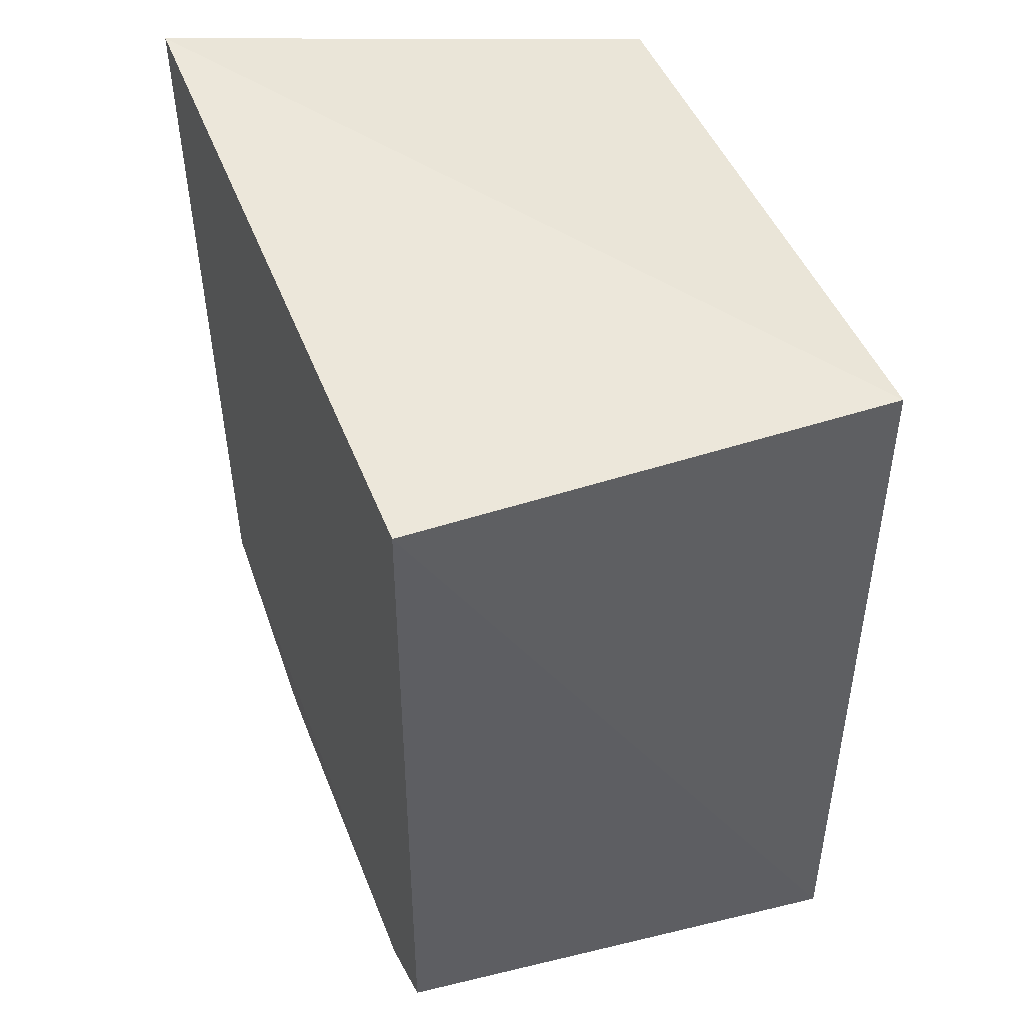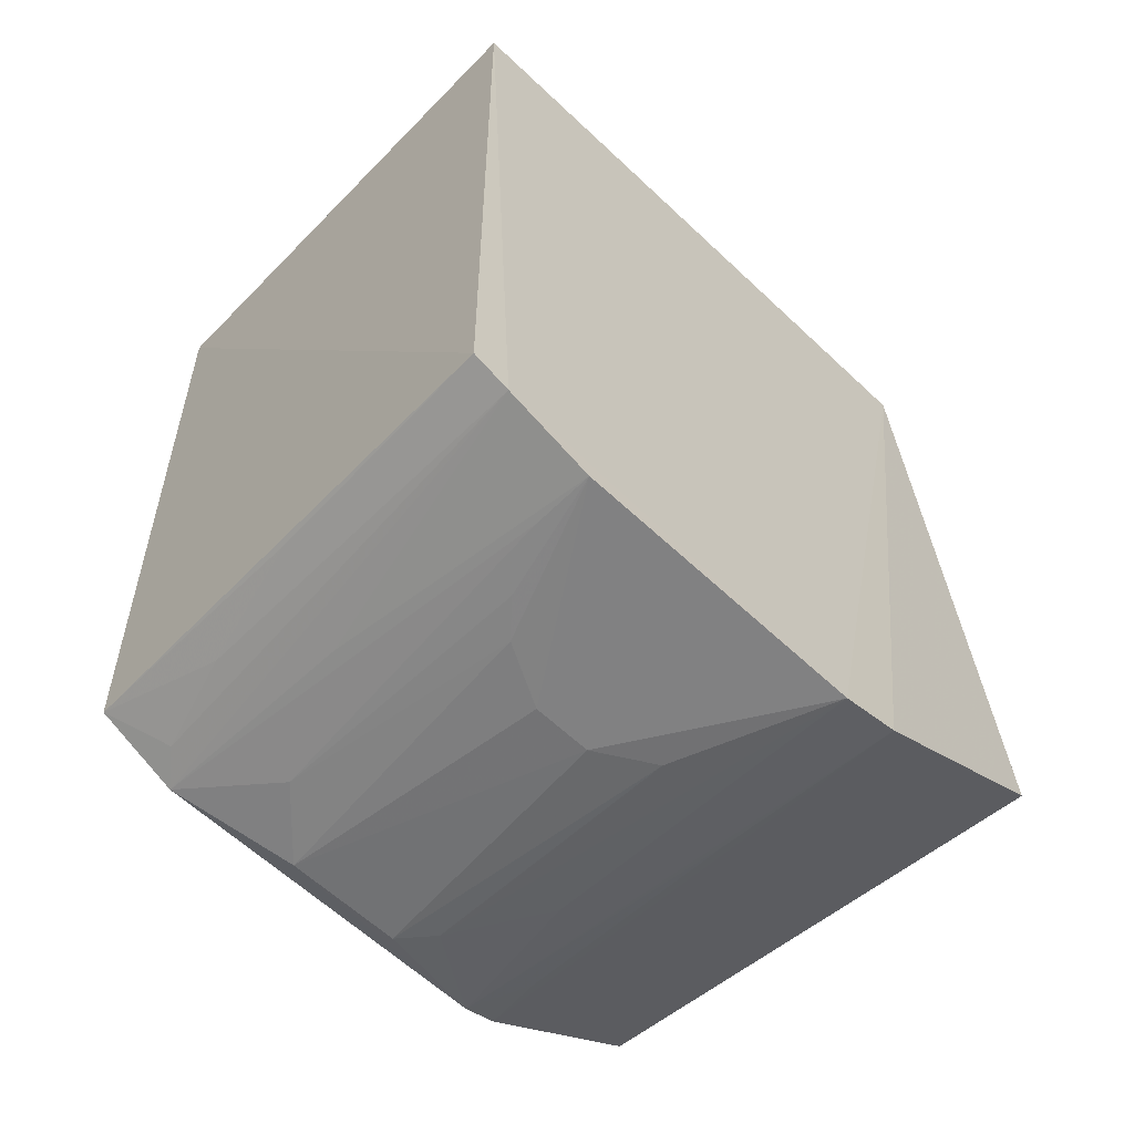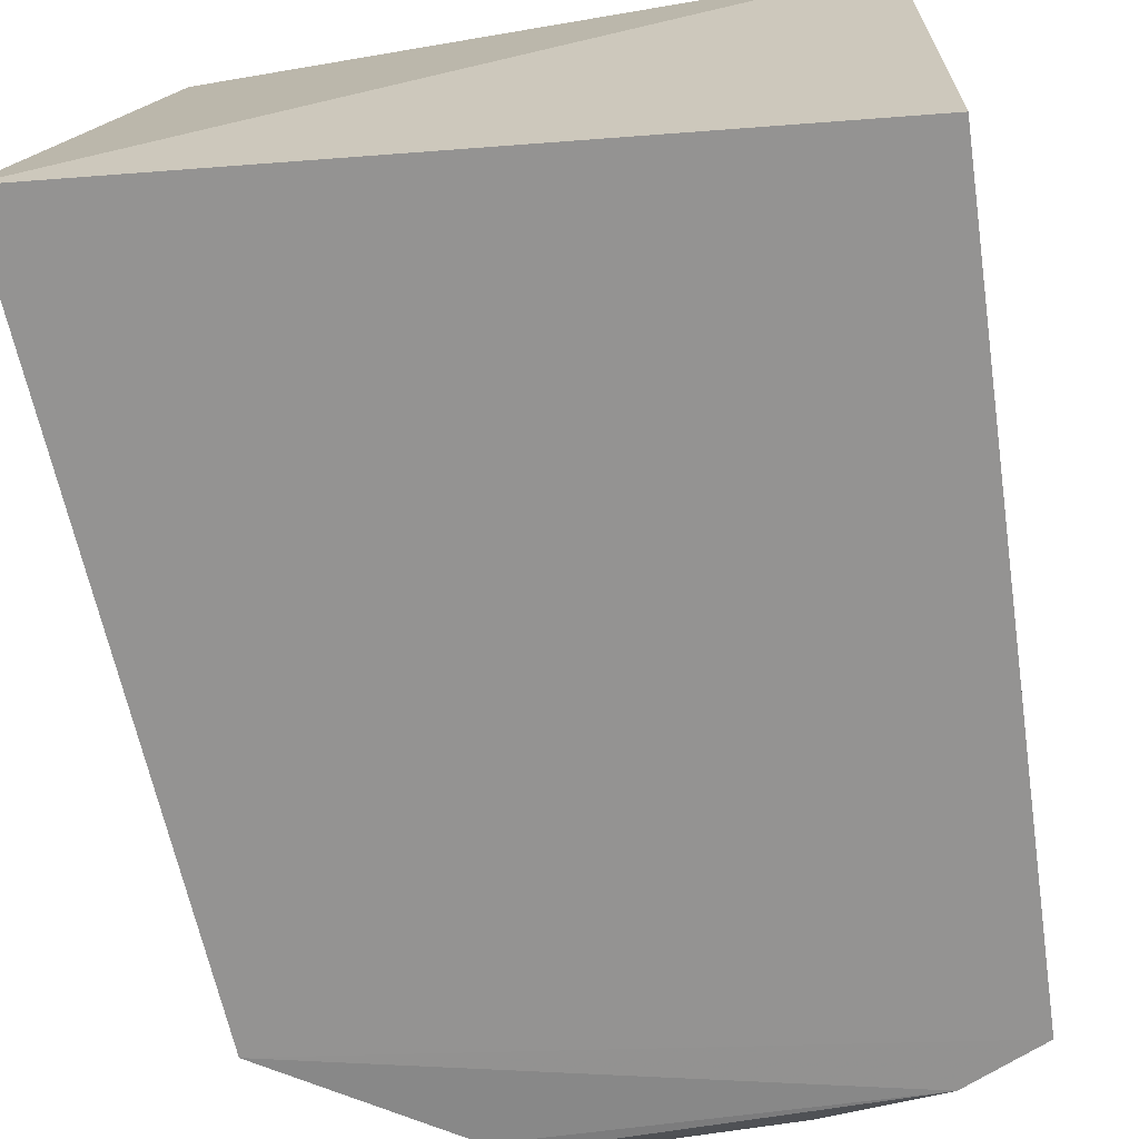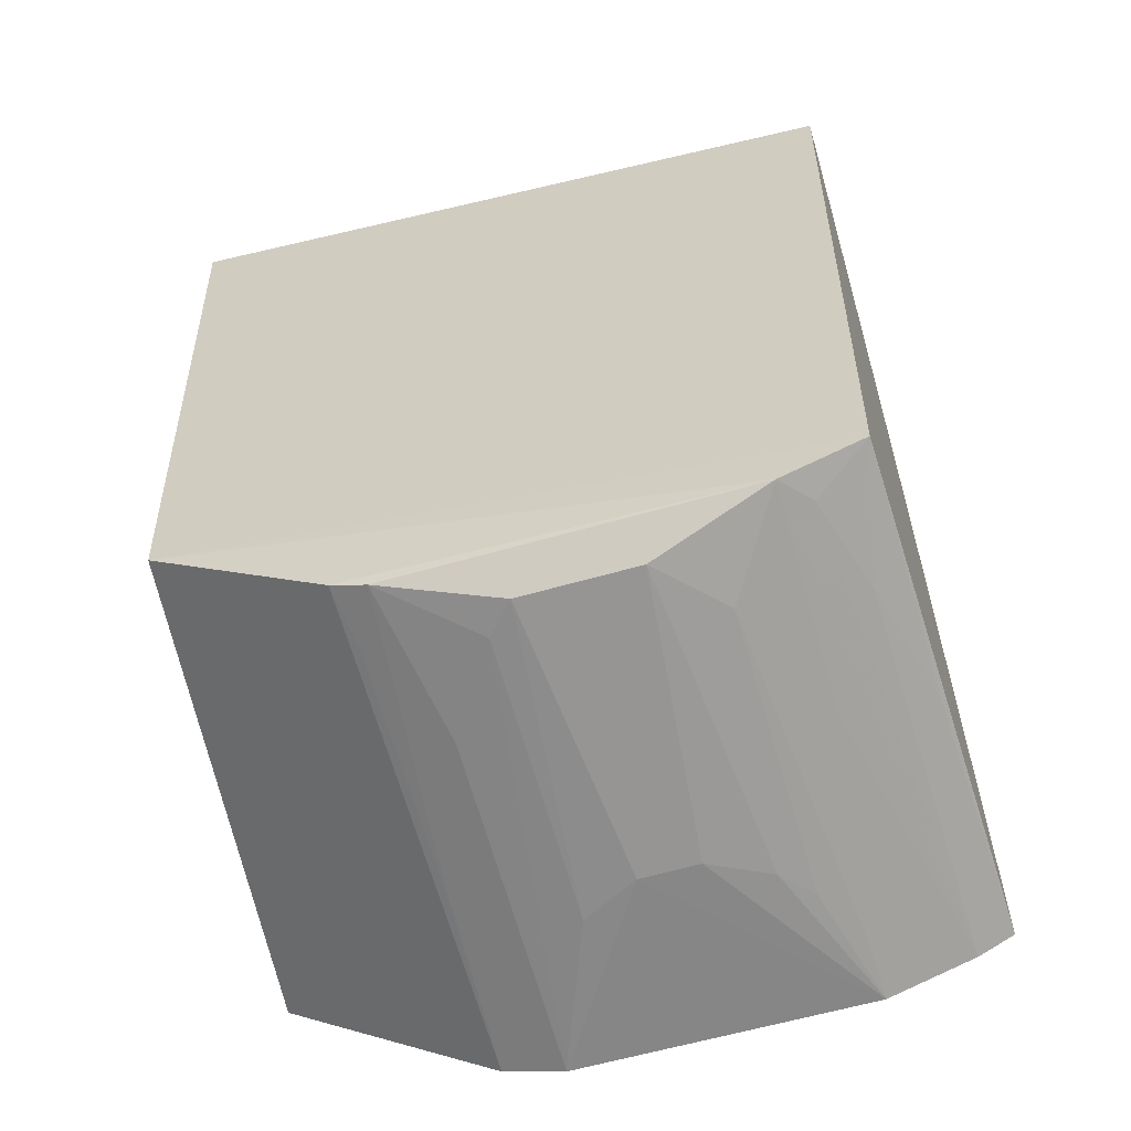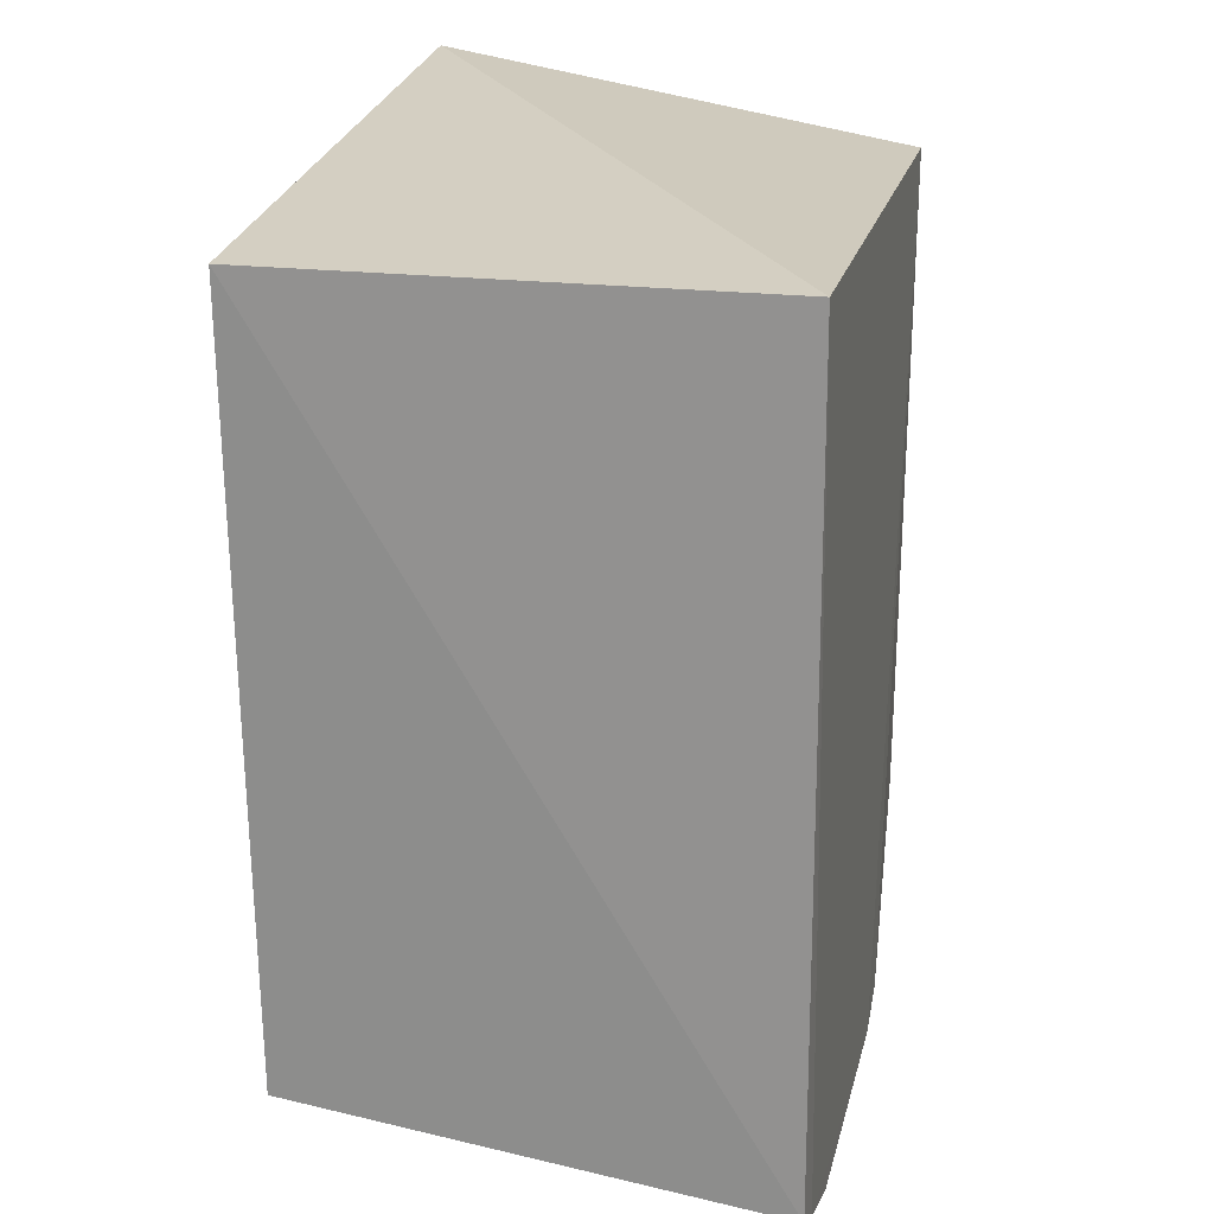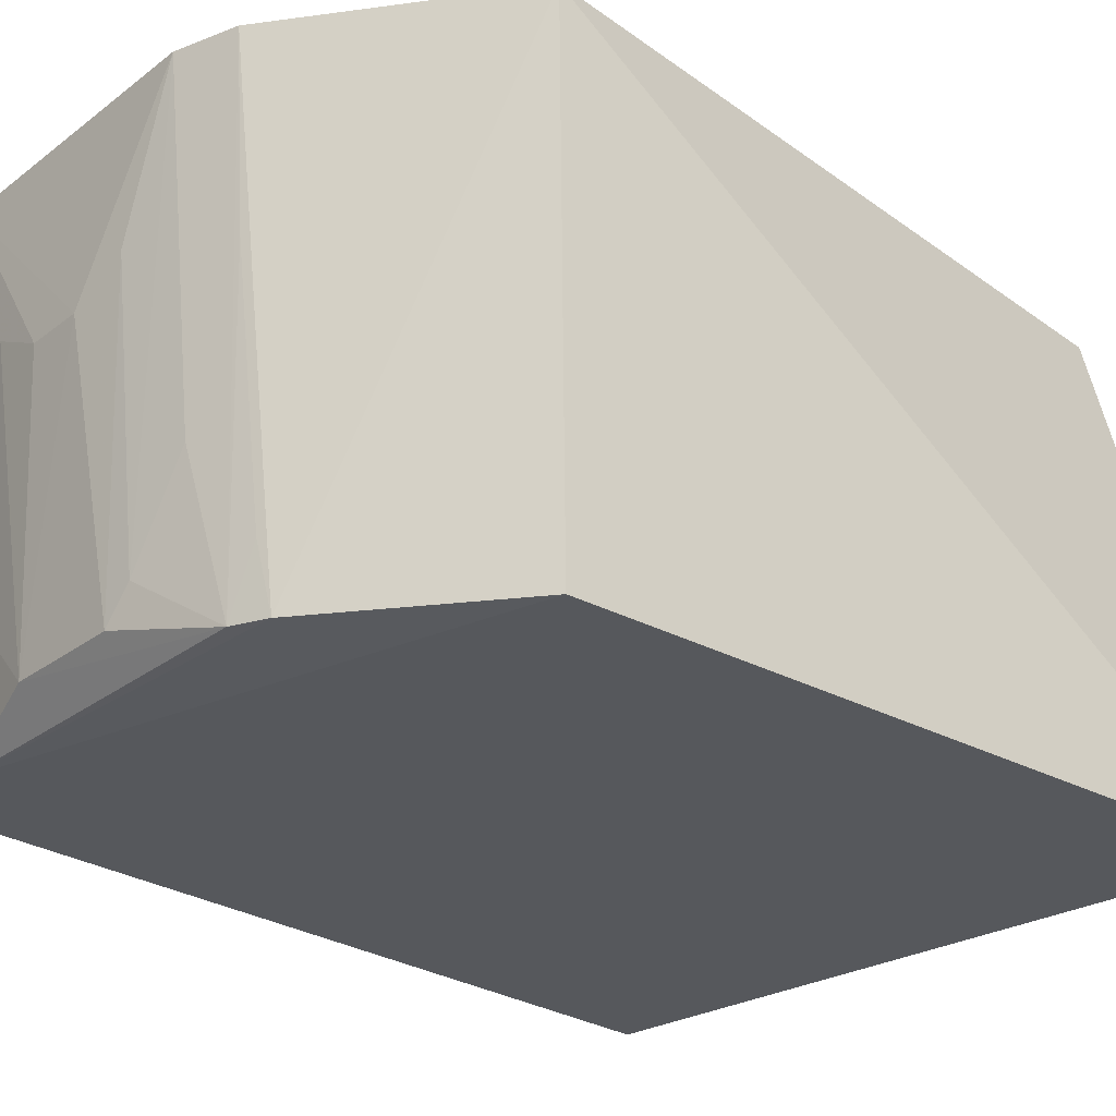
<metadata>
{"format":"obj","ext":"obj","renderer":"f3d","projection":"perspective","resolution":1024,"background":"white","views":[{"elev":46.2,"azim":-110.7,"up":"+Y"},{"elev":-61.3,"azim":-43.9,"up":"+Y"},{"elev":-66.9,"azim":-170.3,"up":"+Z"},{"elev":-61.4,"azim":-163.6,"up":"+Y"},{"elev":20.6,"azim":-77.2,"up":"+Y"},{"elev":-28.3,"azim":48.7,"up":"+Z"}]}
</metadata>
<code>
v 0.07184 -0.2874 0.009331
v 0.1895 -0.1904 -0.2385
v 0.1666 0.1364 0.007576
v -0.1364 0.1364 0.007576
v -0.1265 -0.2395 -0.2326
v 0.2077 0.1704 -0.2407
v 0.2076 -0.2093 0.001104
v 0.0286 -0.2701 -0.2178
v -0.1332 -0.2657 0.008415
v -0.1364 0.1364 -0.2348
v 0.1026 -0.2492 -0.2339
v 0.102 -0.2781 0.008725
v -0.1155 -0.274 0.009219
v 0.08532 -0.2558 -0.2329
v -0.08632 -0.2566 -0.233
v -0.07269 -0.288 0.009243
v -0.1125 -0.2535 -0.1719
v 0.04236 -0.2699 -0.2026
v 0.07101 -0.2689 -0.157
v 0.09824 -0.269 -0.08111
v -0.02808 -0.2706 -0.2178
v -0.0855 -0.2689 -0.1266
v -0.1277 -0.2538 -0.1114
v -0.09904 -0.2536 -0.2175
v 0.04236 -0.285 -0.06619
v 0.09852 -0.2546 -0.2024
v -0.05681 -0.2694 -0.1873
v 0.01428 -0.2864 -0.08152
v -0.04317 -0.2853 -0.06623
v -0.07202 -0.2848 -0.0207
v -0.05683 -0.2846 -0.05098
v -0.01426 -0.2863 -0.08151
f 1 3 4
f 6 4 3
f 7 6 3
f 7 2 6
f 10 4 6
f 10 9 4
f 10 5 9
f 10 6 2
f 10 2 5
f 11 2 7
f 12 7 3
f 12 3 1
f 12 11 7
f 13 1 4
f 13 4 9
f 15 5 2
f 15 2 11
f 15 11 14
f 16 1 13
f 18 8 14
f 19 14 12
f 19 12 1
f 19 18 14
f 19 1 18
f 20 12 14
f 21 15 14
f 21 14 8
f 22 16 13
f 22 13 15
f 23 9 5
f 23 5 17
f 23 17 13
f 23 13 9
f 24 15 13
f 24 13 17
f 24 17 5
f 24 5 15
f 25 18 1
f 25 8 18
f 26 20 14
f 26 14 11
f 26 11 12
f 26 12 20
f 27 15 21
f 28 21 8
f 28 8 25
f 28 25 1
f 28 1 16
f 29 27 21
f 30 27 16
f 30 15 27
f 30 22 15
f 30 16 22
f 31 29 16
f 31 16 27
f 31 27 29
f 32 28 16
f 32 16 29
f 32 29 21
f 32 21 28

</code>
